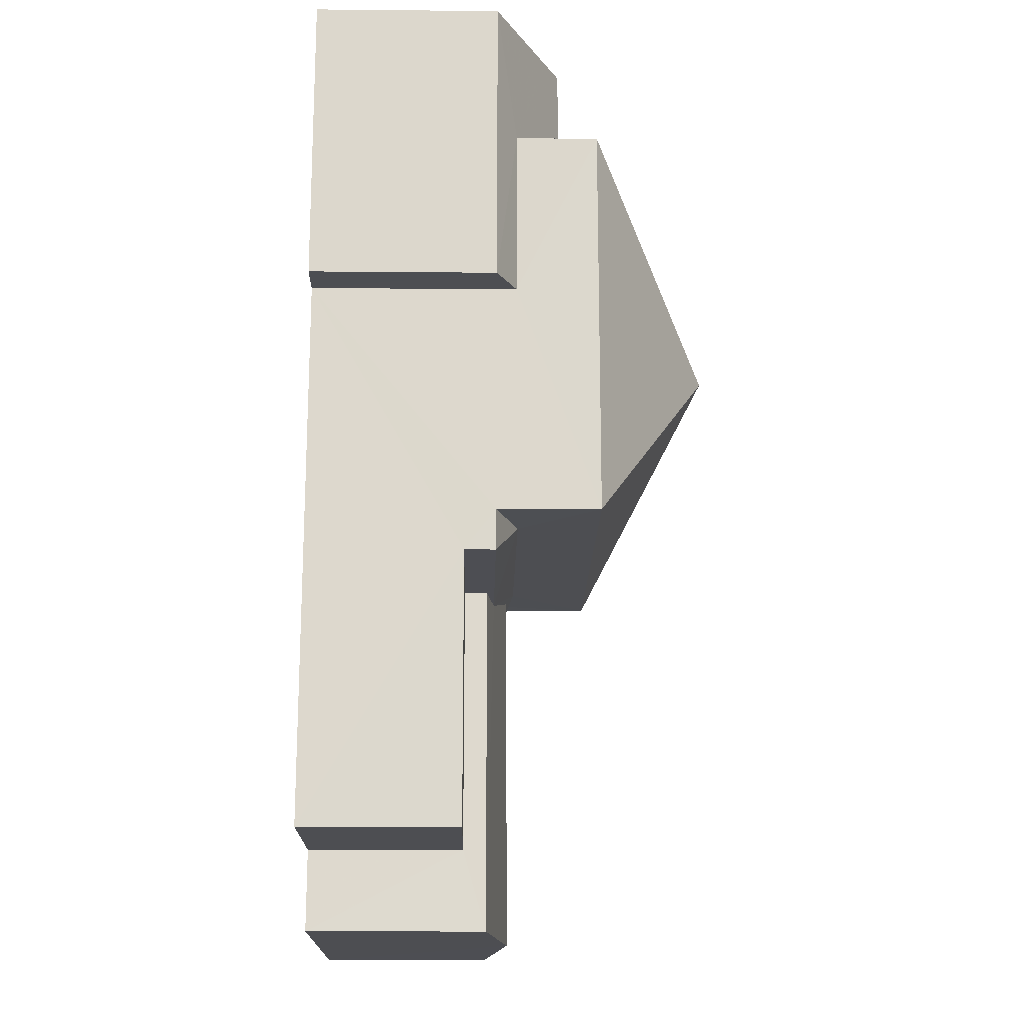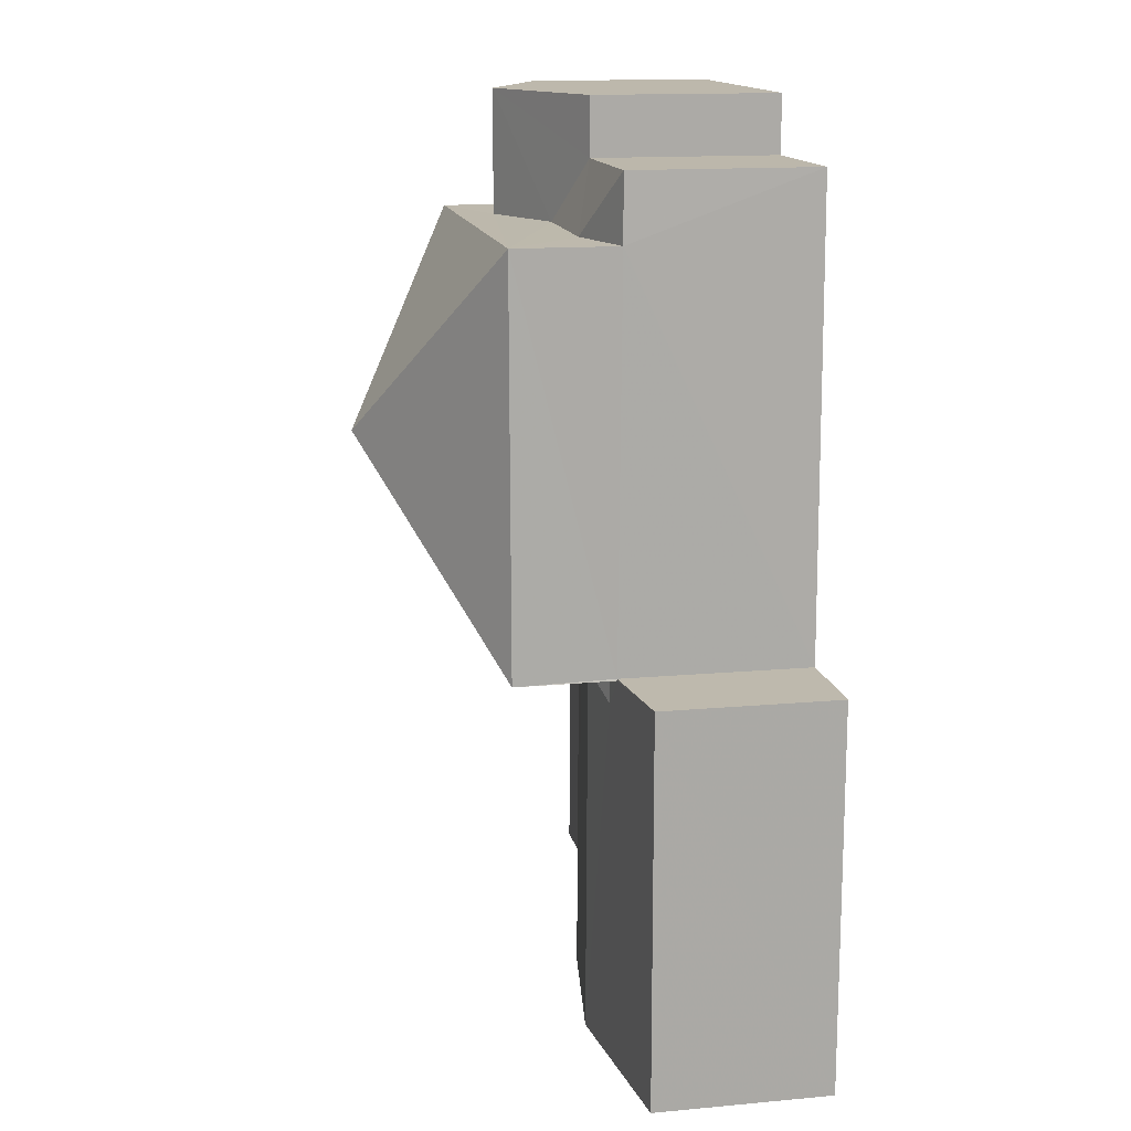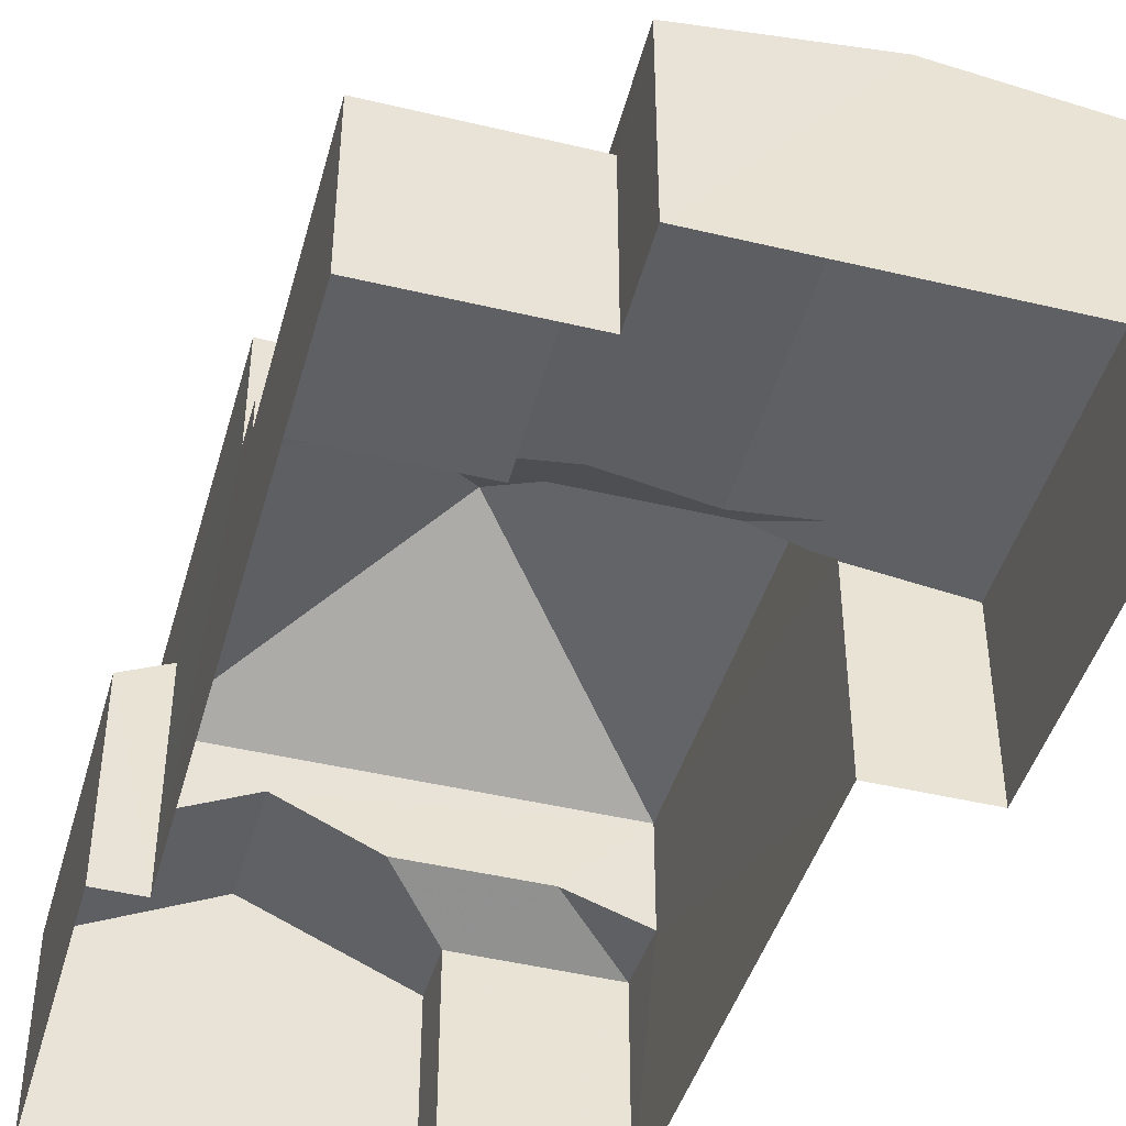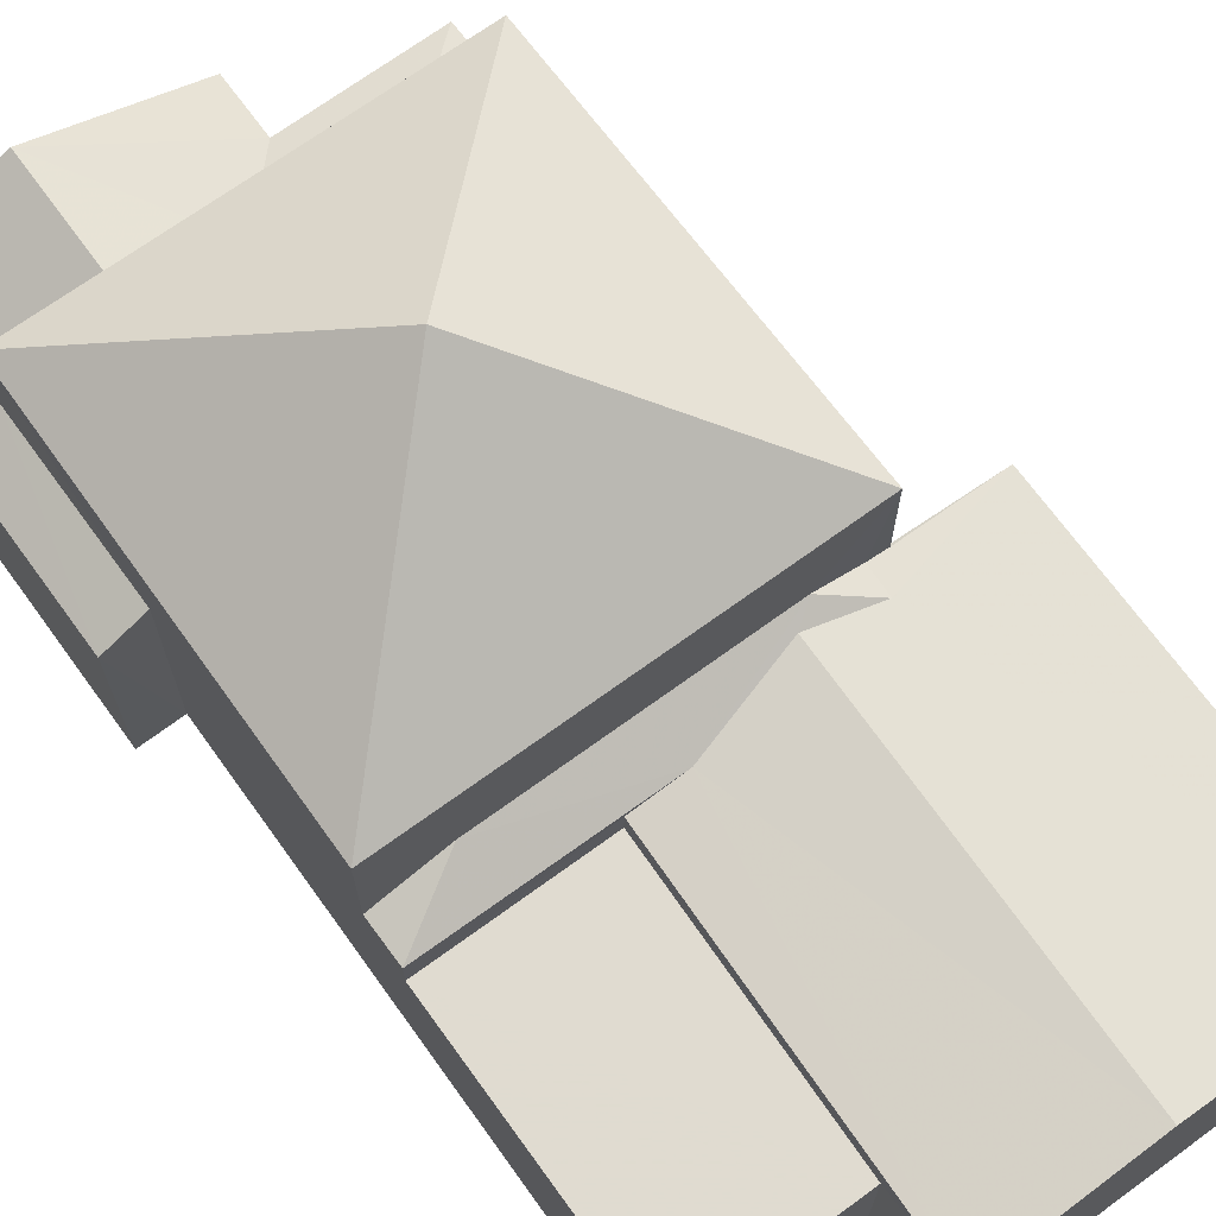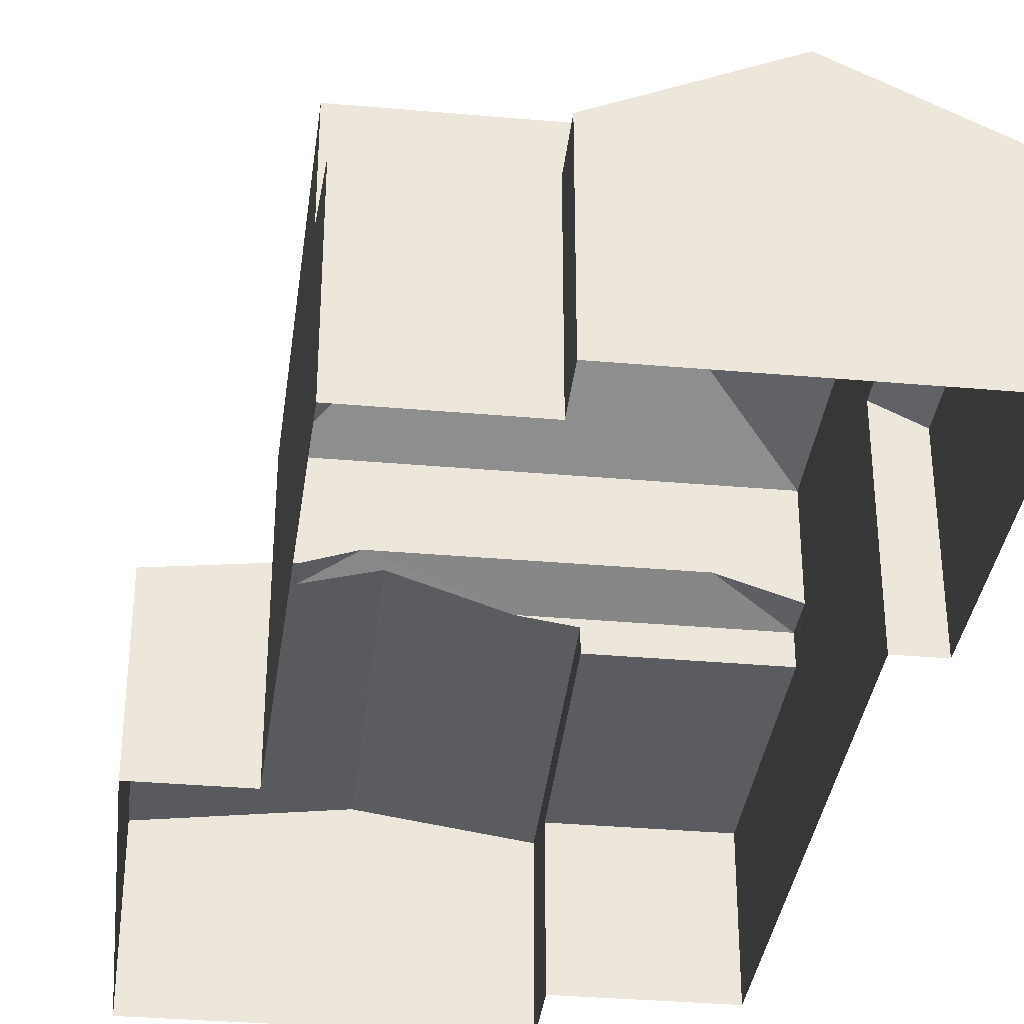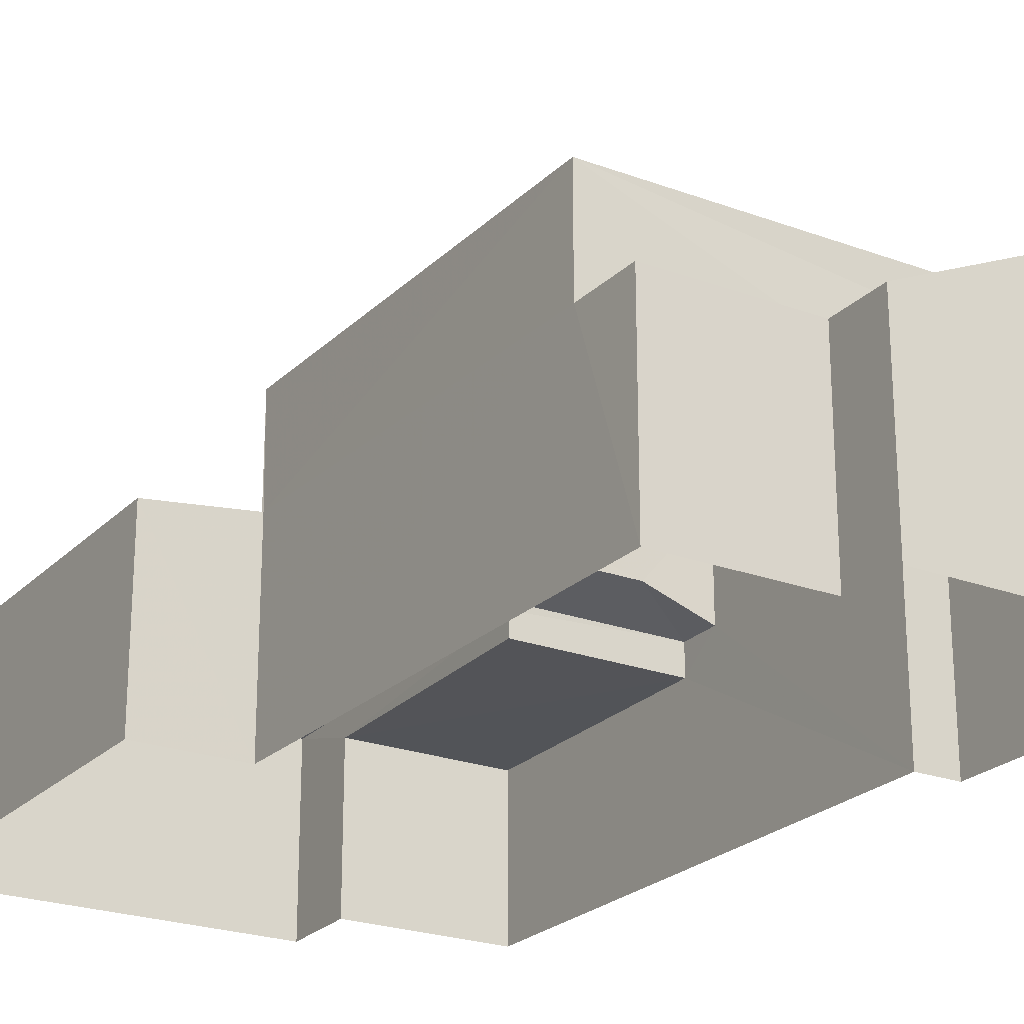
<metadata>
{"format":"obj","ext":"obj","renderer":"f3d","projection":"perspective","resolution":1024,"background":"white","views":[{"elev":-17.1,"azim":-91.0,"up":"+Y"},{"elev":14.7,"azim":78.8,"up":"+Y"},{"elev":-44.8,"azim":-15.6,"up":"+Z"},{"elev":70.2,"azim":-36.1,"up":"+Z"},{"elev":-34.2,"azim":173.1,"up":"+Z"},{"elev":-23.4,"azim":147.9,"up":"+Z"}]}
</metadata>
<code>
v -3.148e+05 3.929e+04 5.755
v -3.148e+05 3.929e+04 5.754
v -3.148e+05 3.928e+04 5.753
v -3.148e+05 3.928e+04 5.755
v -3.148e+05 3.928e+04 5.755
v -3.148e+05 3.929e+04 5.757
v -3.148e+05 3.929e+04 5.756
v -3.148e+05 3.929e+04 5.758
v -3.148e+05 3.929e+04 5.757
v -3.148e+05 3.929e+04 5.757
v -3.148e+05 3.928e+04 5.756
v -3.148e+05 3.929e+04 5.757
v -3.148e+05 3.929e+04 9.408
v -3.148e+05 3.929e+04 8.966
v -3.148e+05 3.929e+04 8.967
v -3.148e+05 3.929e+04 9.356
v -3.148e+05 3.929e+04 8.967
v -3.148e+05 3.928e+04 8.967
v -3.148e+05 3.928e+04 8.437
v -3.148e+05 3.928e+04 8.436
v -3.148e+05 3.928e+04 8.436
v -3.148e+05 3.928e+04 8.436
v -3.148e+05 3.929e+04 9.085
v -3.148e+05 3.929e+04 9.086
v -3.148e+05 3.929e+04 9.353
v -3.148e+05 3.929e+04 12.86
v -3.148e+05 3.929e+04 10.75
v -3.148e+05 3.929e+04 10.75
v -3.148e+05 3.929e+04 10.12
v -3.148e+05 3.929e+04 9.409
v -3.148e+05 3.929e+04 10.12
v -3.148e+05 3.929e+04 8.967
v -3.148e+05 3.929e+04 8.967
v -3.148e+05 3.929e+04 9.221
v -3.148e+05 3.928e+04 8.966
v -3.148e+05 3.929e+04 10.75
v -3.148e+05 3.928e+04 8.835
v -3.148e+05 3.928e+04 9.23
v -3.148e+05 3.928e+04 8.836
v -3.148e+05 3.929e+04 8.969
v -3.148e+05 3.929e+04 8.968
v -3.148e+05 3.929e+04 9.323
v -3.148e+05 3.929e+04 9.317
v -3.148e+05 3.929e+04 10.75
v -3.148e+05 3.928e+04 8.834
v -3.148e+05 3.929e+04 8.835
v -3.148e+05 3.929e+04 9.044
v -3.148e+05 3.929e+04 9.043
f 1 2 3
f 3 4 5
f 6 7 1
f 8 9 6
f 10 5 11
f 8 10 12
f 1 3 5
f 10 6 1
f 8 6 10
f 10 1 5
f 13 14 15
f 16 17 18
f 19 20 21
f 22 19 21
f 23 24 25
f 26 27 28
f 29 30 31
f 31 32 33
f 31 30 32
f 23 25 34
f 34 25 35
f 35 16 18
f 35 25 16
f 26 36 27
f 35 37 38
f 38 34 35
f 39 37 35
f 40 41 42
f 41 43 42
f 31 40 42
f 29 31 42
f 13 15 32
f 30 13 32
f 26 44 36
f 26 28 44
f 23 45 46
f 46 47 48
f 23 38 45
f 34 38 23
f 24 23 48
f 23 46 48
f 1 46 2
f 1 47 46
f 7 14 1
f 7 15 14
f 1 14 47
f 27 48 47
f 27 47 28
f 47 14 28
f 48 27 24
f 36 17 16
f 27 36 16
f 24 27 25
f 16 25 27
f 46 3 2
f 46 45 3
f 33 9 31
f 9 8 31
f 8 40 31
f 7 32 15
f 7 6 32
f 20 11 5
f 21 20 5
f 33 6 9
f 33 32 6
f 19 39 18
f 18 39 35
f 22 39 19
f 14 13 28
f 28 29 44
f 44 29 42
f 30 29 28
f 13 30 28
f 37 4 38
f 4 3 38
f 3 45 38
f 40 8 12
f 41 40 12
f 5 4 21
f 4 37 21
f 21 39 22
f 21 37 39
f 11 19 10
f 11 20 19
f 43 10 17
f 44 42 43
f 36 44 43
f 17 19 18
f 36 43 17
f 10 19 17
f 10 41 12
f 10 43 41

</code>
